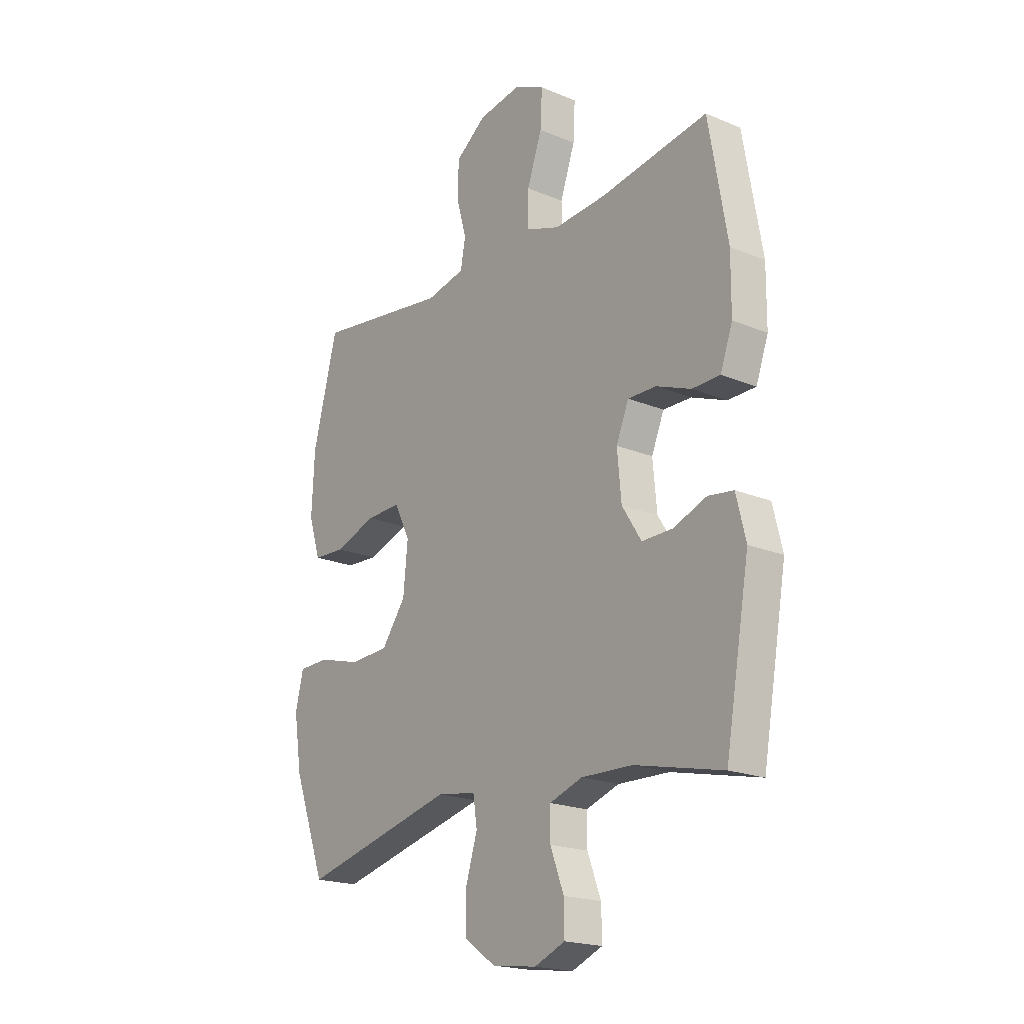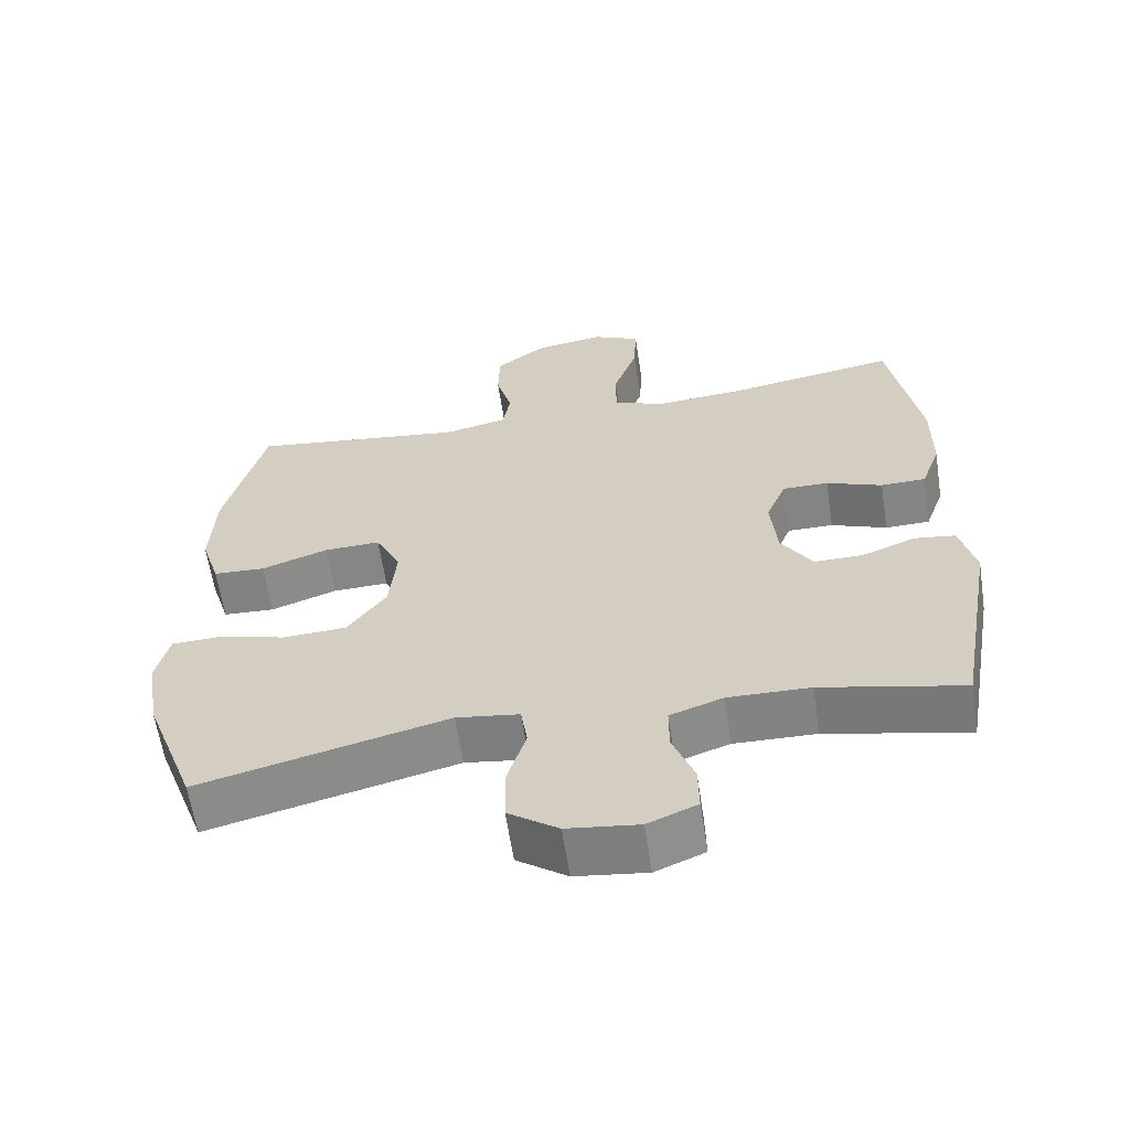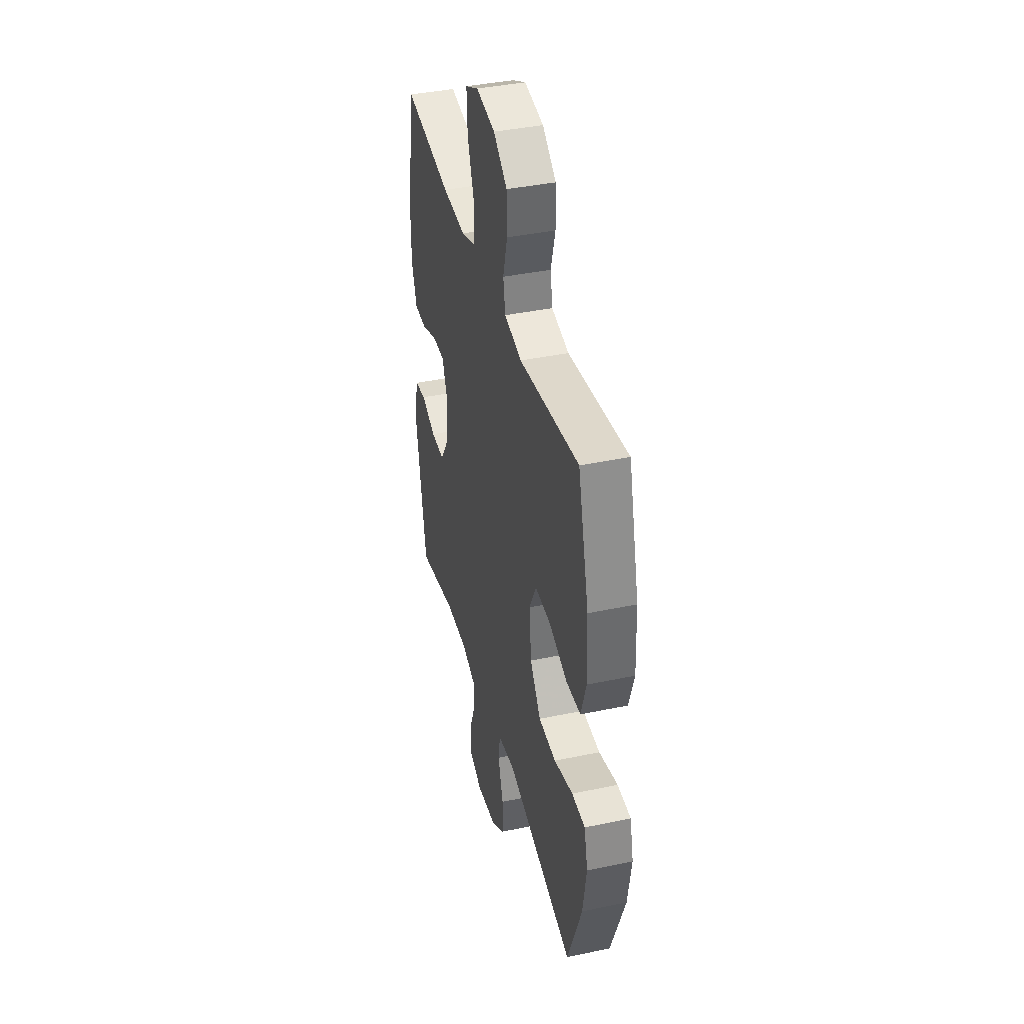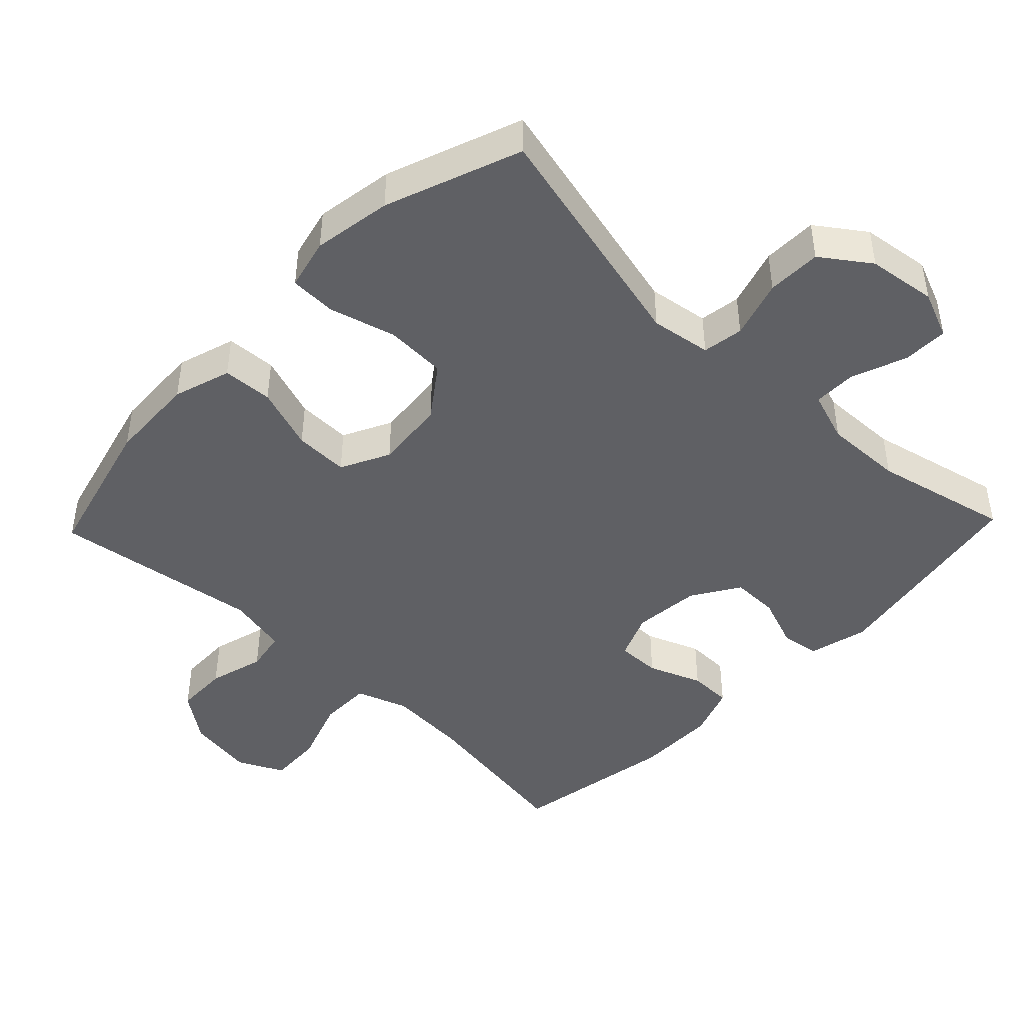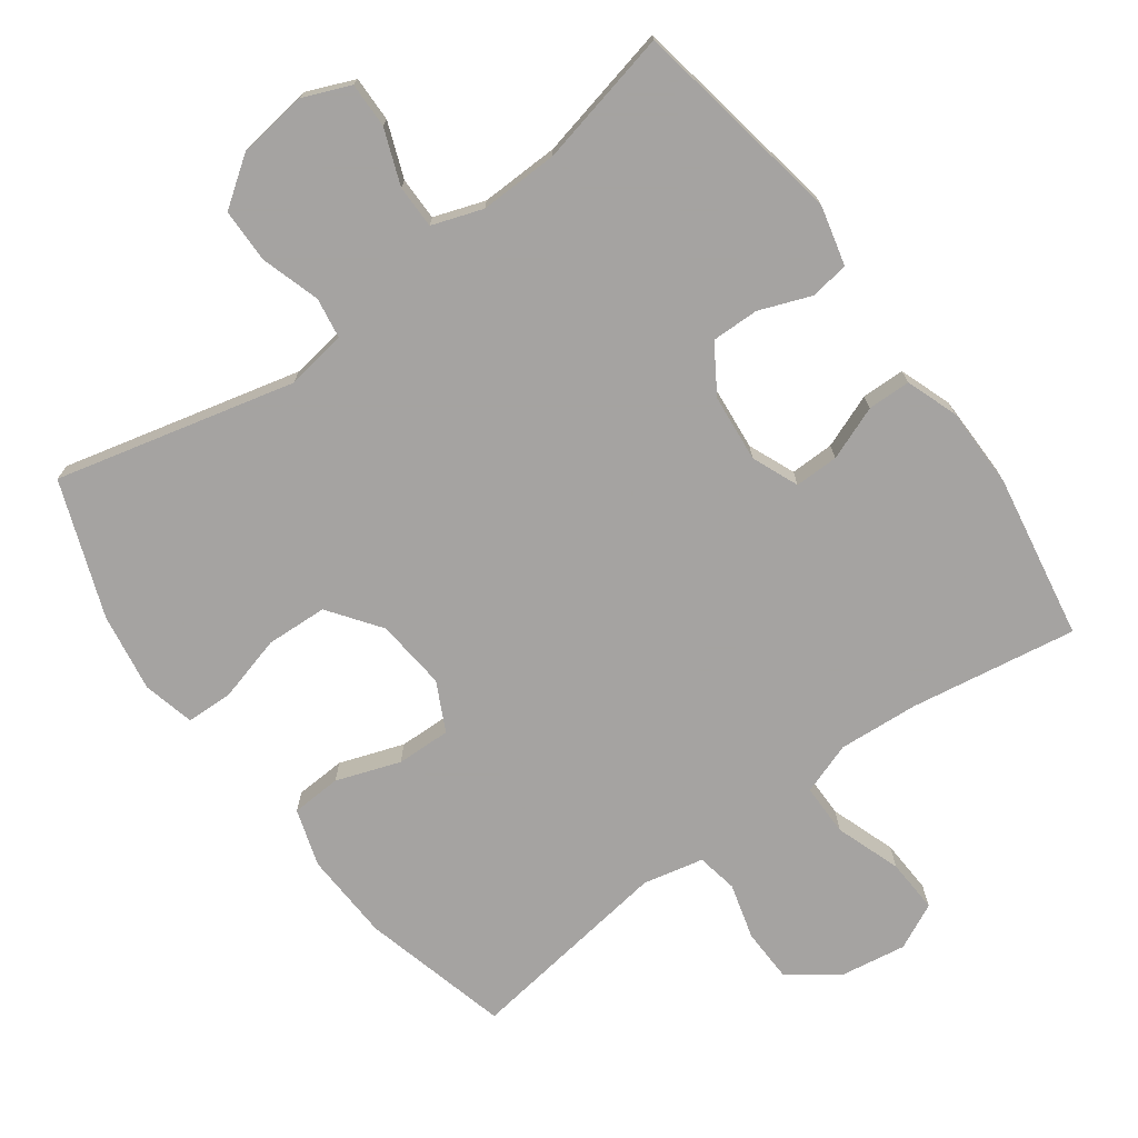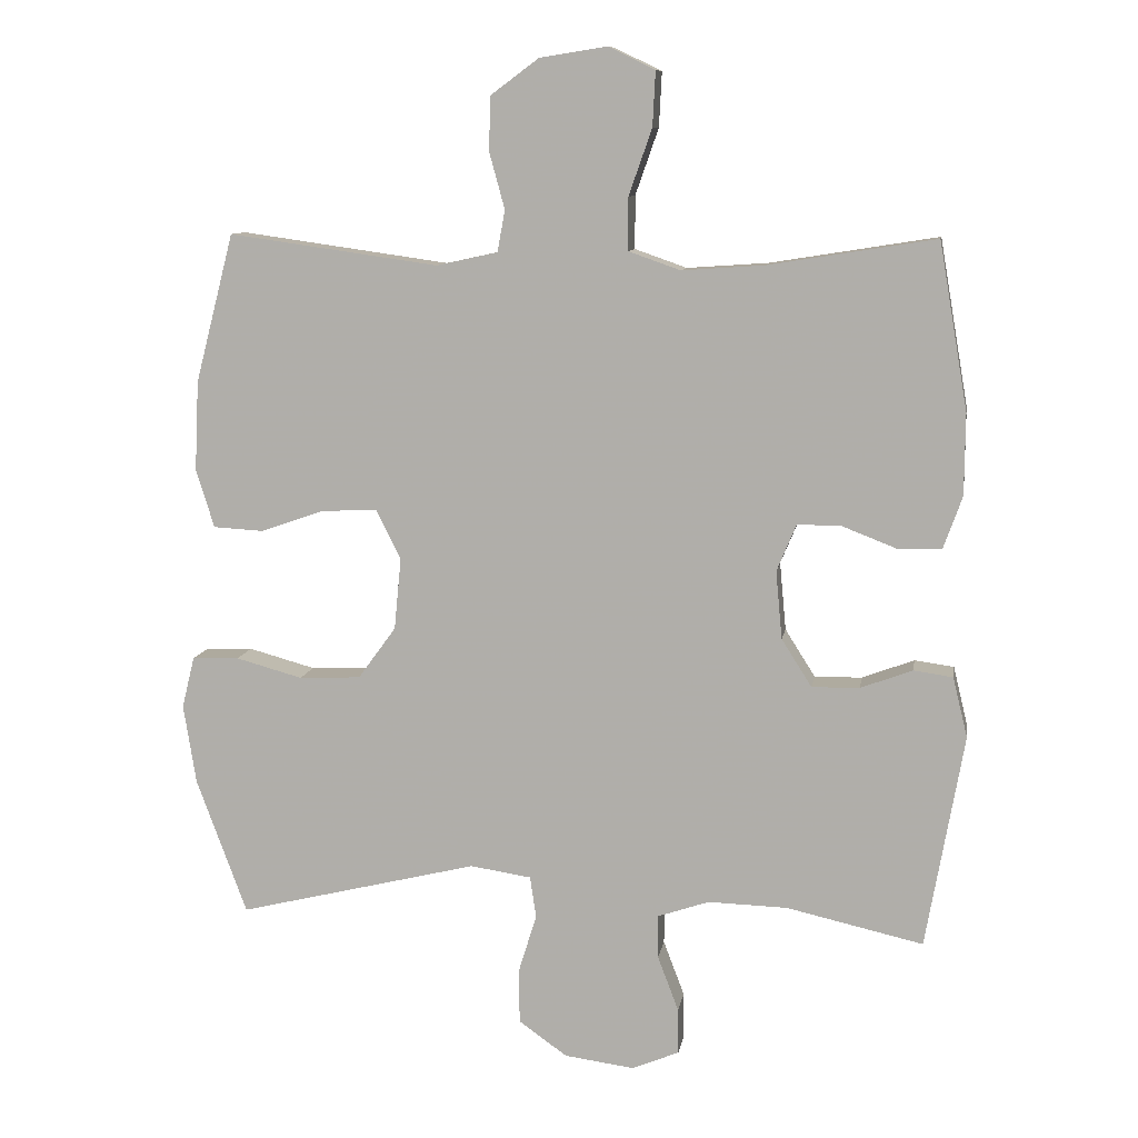
<metadata>
{"format":"obj","ext":"obj","renderer":"f3d","projection":"perspective","resolution":1024,"background":"white","views":[{"elev":-19.8,"azim":-127.7,"up":"+Z"},{"elev":-61.6,"azim":-171.3,"up":"+Z"},{"elev":39.9,"azim":75.4,"up":"+Z"},{"elev":-44.8,"azim":136.2,"up":"+Y"},{"elev":-73.1,"azim":-143.9,"up":"+Y"},{"elev":9.8,"azim":-170.7,"up":"+Z"}]}
</metadata>
<code>
v 0.5 0.07 0.5
v 0.555 0.07 0.288
v 0.561 0.07 0.16
v 0.535 0.07 0.077
v 0.463 0.07 0.073
v 0.371 0.07 0.105
v 0.293 0.07 0.107
v 0.258 0.07 0.037
v 0.268 0.07 -0.065
v 0.322 0.07 -0.139
v 0.41 0.07 -0.143
v 0.505 0.07 -0.117
v 0.572 0.07 -0.119
v 0.59 0.07 -0.193
v 0.572 0.07 -0.306
v 0.5 0.07 -0.5
v 0.157 0.07 -0.416
v 0.07 0.07 -0.429
v 0.061 0.07 -0.488
v 0.087 0.07 -0.572
v 0.086 0.07 -0.65
v 0.017 0.07 -0.699
v -0.082 0.07 -0.712
v -0.15 0.07 -0.684
v -0.149 0.07 -0.619
v -0.119 0.07 -0.54
v -0.119 0.07 -0.478
v -0.192 0.07 -0.453
v -0.305 0.07 -0.456
v -0.5 0.07 -0.5
v -0.554 0.07 -0.195
v -0.533 0.07 -0.109
v -0.477 0.07 -0.101
v -0.403 0.07 -0.129
v -0.335 0.07 -0.13
v -0.292 0.07 -0.062
v -0.283 0.07 0.035
v -0.311 0.07 0.102
v -0.374 0.07 0.101
v -0.451 0.07 0.071
v -0.513 0.07 0.072
v -0.54 0.07 0.147
v -0.541 0.07 0.263
v -0.5 0.07 0.5
v -0.261 0.07 0.462
v -0.145 0.07 0.454
v -0.071 0.07 0.48
v -0.071 0.07 0.555
v -0.104 0.07 0.649
v -0.108 0.07 0.727
v -0.042 0.07 0.759
v 0.054 0.07 0.744
v 0.123 0.07 0.693
v 0.125 0.07 0.616
v 0.103 0.07 0.536
v 0.114 0.07 0.477
v 0.201 0.07 0.458
v 0.5 0 0.5
v 0.555 0 0.288
v 0.561 0 0.16
v 0.535 0 0.077
v 0.463 0 0.073
v 0.371 0 0.105
v 0.293 0 0.107
v 0.258 0 0.037
v 0.268 0 -0.065
v 0.322 0 -0.139
v 0.41 0 -0.143
v 0.505 0 -0.117
v 0.572 0 -0.119
v 0.59 0 -0.193
v 0.572 0 -0.306
v 0.5 0 -0.5
v 0.157 0 -0.416
v 0.07 0 -0.429
v 0.061 0 -0.488
v 0.087 0 -0.572
v 0.086 0 -0.65
v 0.017 0 -0.699
v -0.082 0 -0.712
v -0.15 0 -0.684
v -0.149 0 -0.619
v -0.119 0 -0.54
v -0.119 0 -0.478
v -0.192 0 -0.453
v -0.305 0 -0.456
v -0.5 0 -0.5
v -0.554 0 -0.195
v -0.533 0 -0.109
v -0.477 0 -0.101
v -0.403 0 -0.129
v -0.335 0 -0.13
v -0.292 0 -0.062
v -0.283 0 0.035
v -0.311 0 0.102
v -0.374 0 0.101
v -0.451 0 0.071
v -0.513 0 0.072
v -0.54 0 0.147
v -0.541 0 0.263
v -0.5 0 0.5
v -0.261 0 0.462
v -0.145 0 0.454
v -0.071 0 0.48
v -0.071 0 0.555
v -0.104 0 0.649
v -0.108 0 0.727
v -0.042 0 0.759
v 0.054 0 0.744
v 0.123 0 0.693
v 0.125 0 0.616
v 0.103 0 0.536
v 0.114 0 0.477
v 0.201 0 0.458
f 53 54 55
f 52 53 55
f 51 52 55
f 50 51 55
f 49 50 55
f 48 49 55
f 47 48 55 56
f 46 47 56 57
f 43 44 45
f 42 43 45
f 41 42 45
f 40 41 45
f 39 40 45
f 38 39 45 46
f 37 38 46 57
f 32 33 34
f 31 32 34
f 30 31 34
f 29 30 34
f 28 29 34 35
f 27 28 35 36
f 24 25 26
f 23 24 26
f 22 23 26
f 21 22 26
f 20 21 26
f 19 20 26
f 18 19 26 27
f 15 16 17
f 14 15 17
f 13 14 17
f 12 13 17
f 11 12 17
f 10 11 17 18
f 27 36 37
f 18 27 37
f 10 18 37
f 9 10 37
f 4 5 6
f 3 4 6
f 2 3 6
f 1 2 6
f 57 1 6
f 57 6 7
f 8 9 37 57
f 7 8 57
f 112 111 110
f 112 110 109
f 112 109 108
f 112 108 107
f 112 107 106
f 112 106 105
f 113 112 105 104
f 114 113 104 103
f 102 101 100
f 102 100 99
f 102 99 98
f 102 98 97
f 102 97 96
f 103 102 96 95
f 114 103 95 94
f 91 90 89
f 91 89 88
f 91 88 87
f 91 87 86
f 92 91 86 85
f 93 92 85 84
f 83 82 81
f 83 81 80
f 83 80 79
f 83 79 78
f 83 78 77
f 83 77 76
f 84 83 76 75
f 74 73 72
f 74 72 71
f 74 71 70
f 74 70 69
f 74 69 68
f 75 74 68 67
f 94 93 84
f 94 84 75
f 94 75 67
f 94 67 66
f 63 62 61
f 63 61 60
f 63 60 59
f 63 59 58
f 63 58 114
f 64 63 114
f 114 94 66 65
f 114 65 64
f 1 58 59 2
f 2 59 60 3
f 3 60 61 4
f 4 61 62 5
f 5 62 63 6
f 6 63 64 7
f 7 64 65 8
f 8 65 66 9
f 9 66 67 10
f 10 67 68 11
f 11 68 69 12
f 12 69 70 13
f 13 70 71 14
f 14 71 72 15
f 15 72 73 16
f 16 73 74 17
f 17 74 75 18
f 18 75 76 19
f 19 76 77 20
f 20 77 78 21
f 21 78 79 22
f 22 79 80 23
f 23 80 81 24
f 24 81 82 25
f 25 82 83 26
f 26 83 84 27
f 27 84 85 28
f 28 85 86 29
f 29 86 87 30
f 30 87 88 31
f 31 88 89 32
f 32 89 90 33
f 33 90 91 34
f 34 91 92 35
f 35 92 93 36
f 36 93 94 37
f 37 94 95 38
f 38 95 96 39
f 39 96 97 40
f 40 97 98 41
f 41 98 99 42
f 42 99 100 43
f 43 100 101 44
f 44 101 102 45
f 45 102 103 46
f 46 103 104 47
f 47 104 105 48
f 48 105 106 49
f 49 106 107 50
f 50 107 108 51
f 51 108 109 52
f 52 109 110 53
f 53 110 111 54
f 54 111 112 55
f 55 112 113 56
f 56 113 114 57
f 57 114 58 1

</code>
